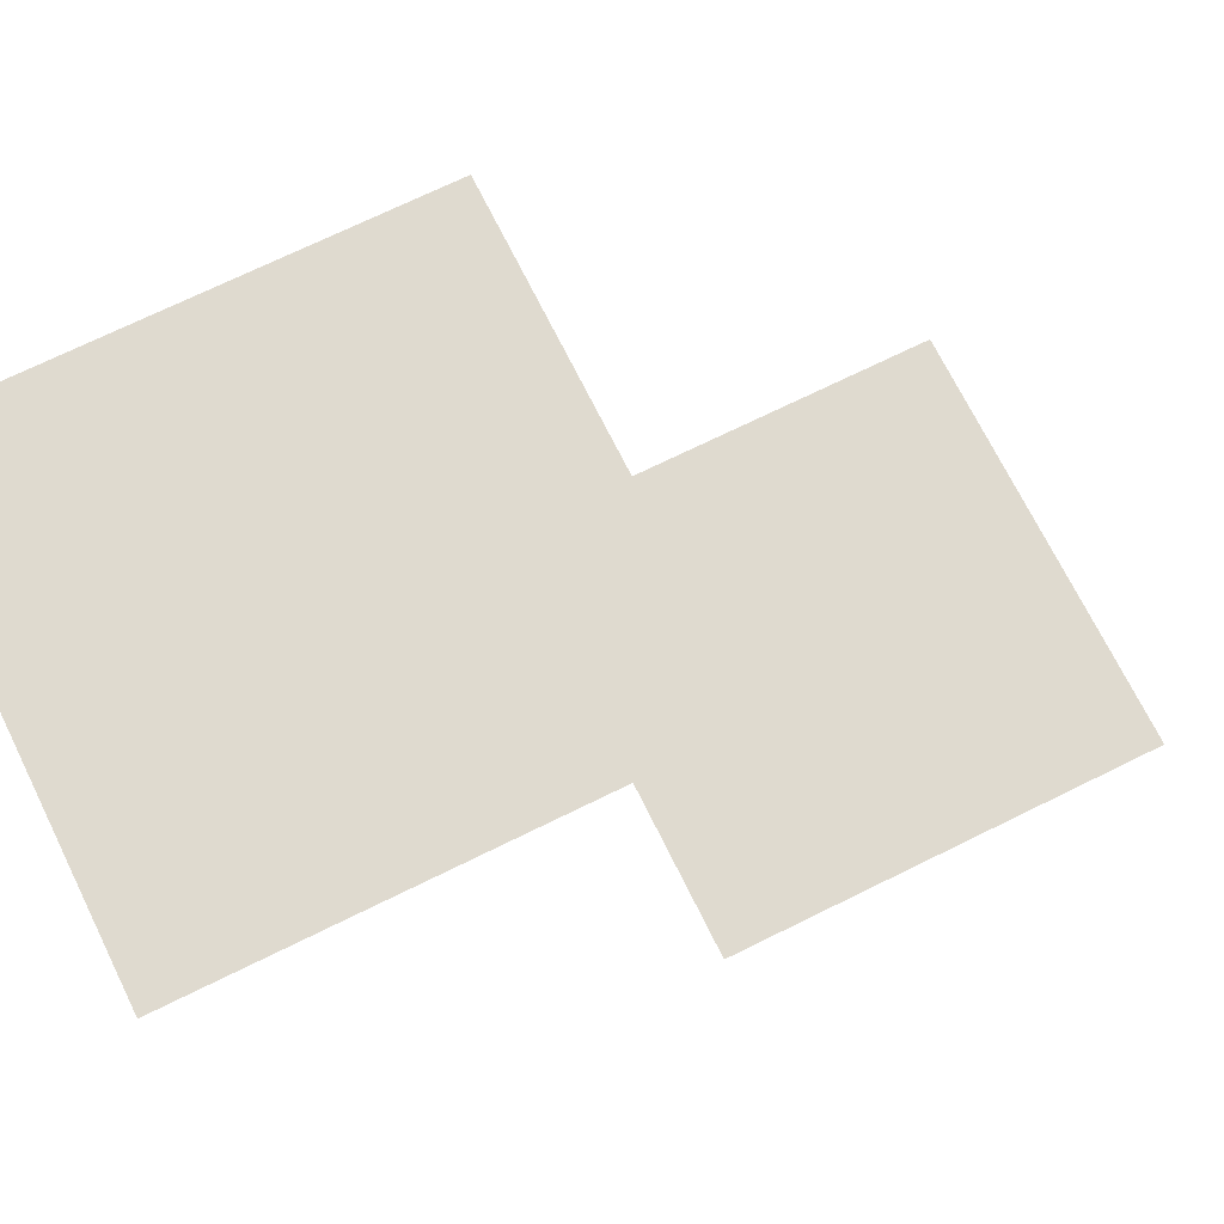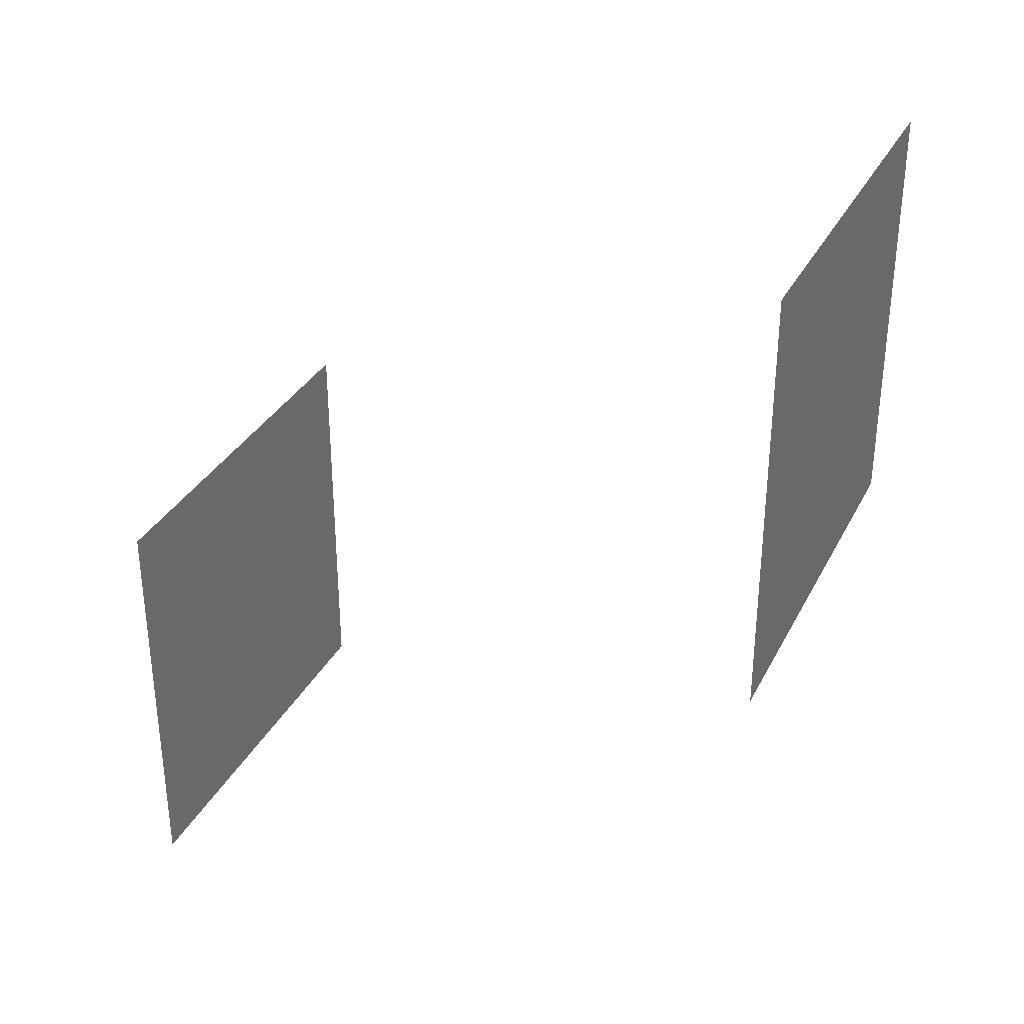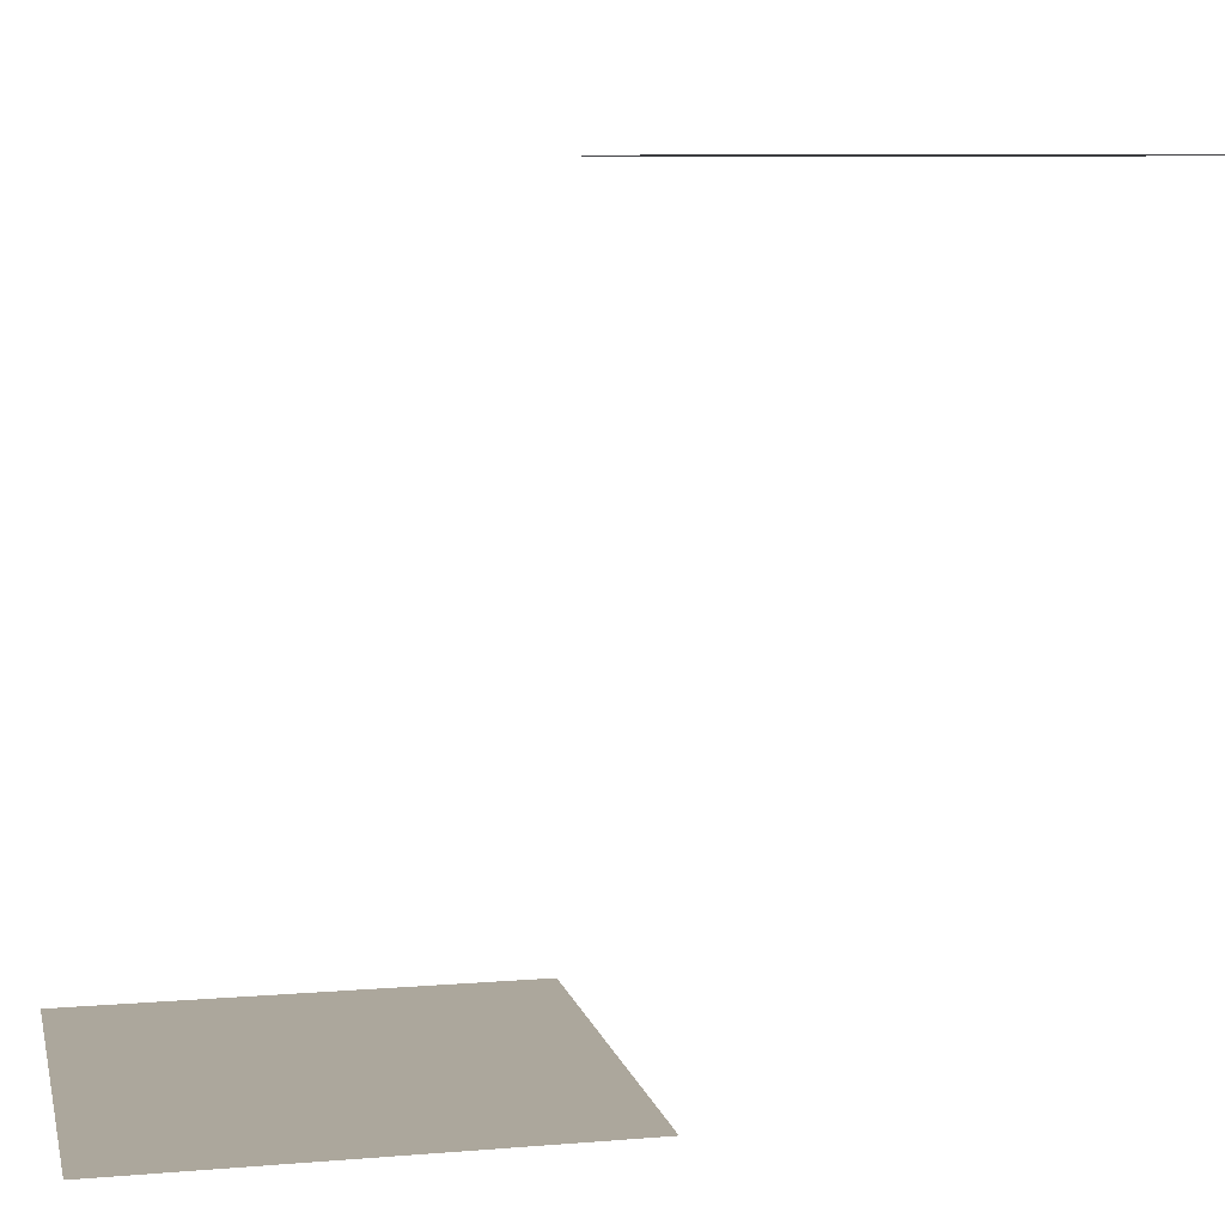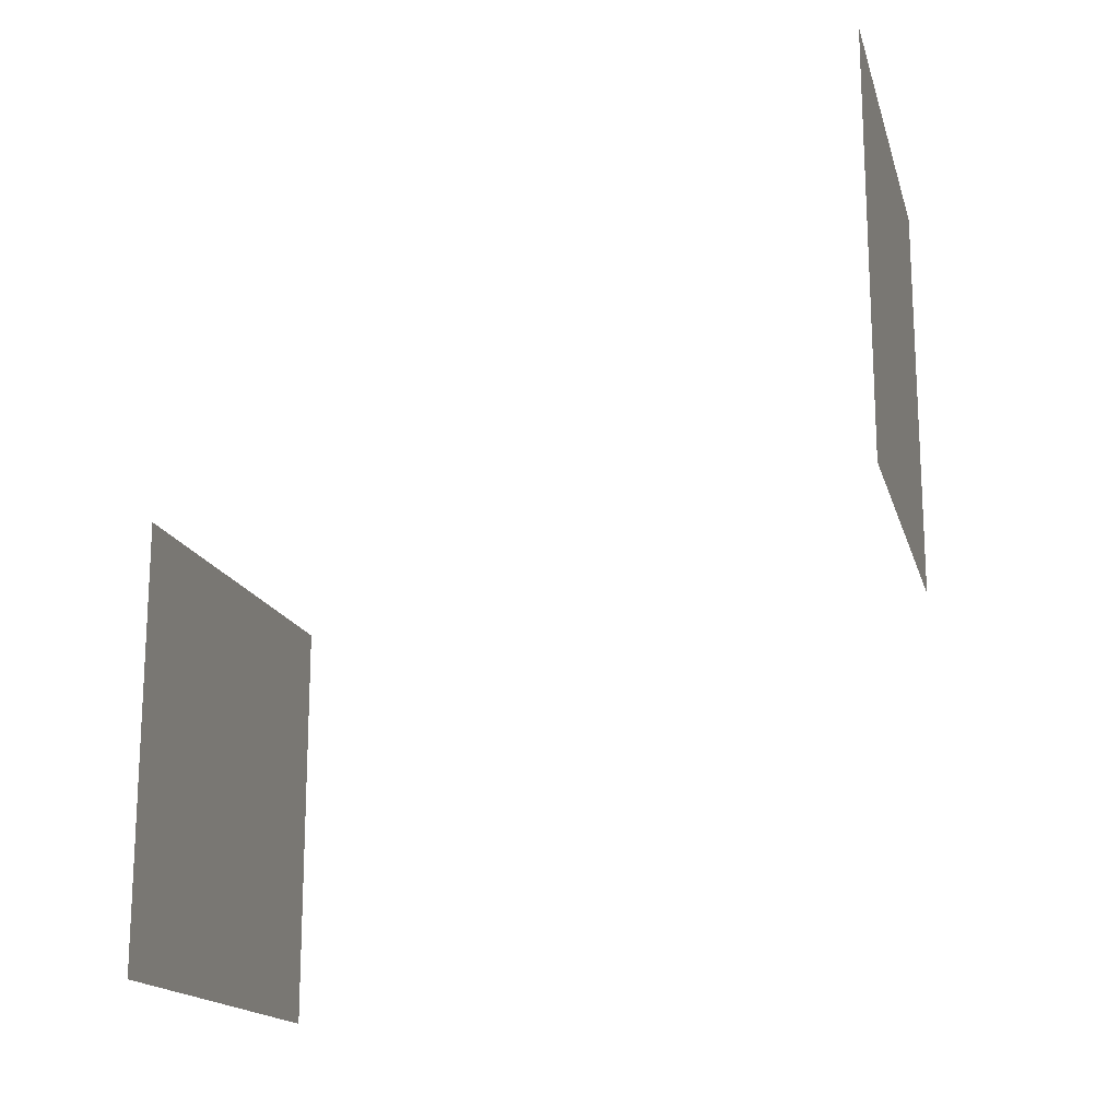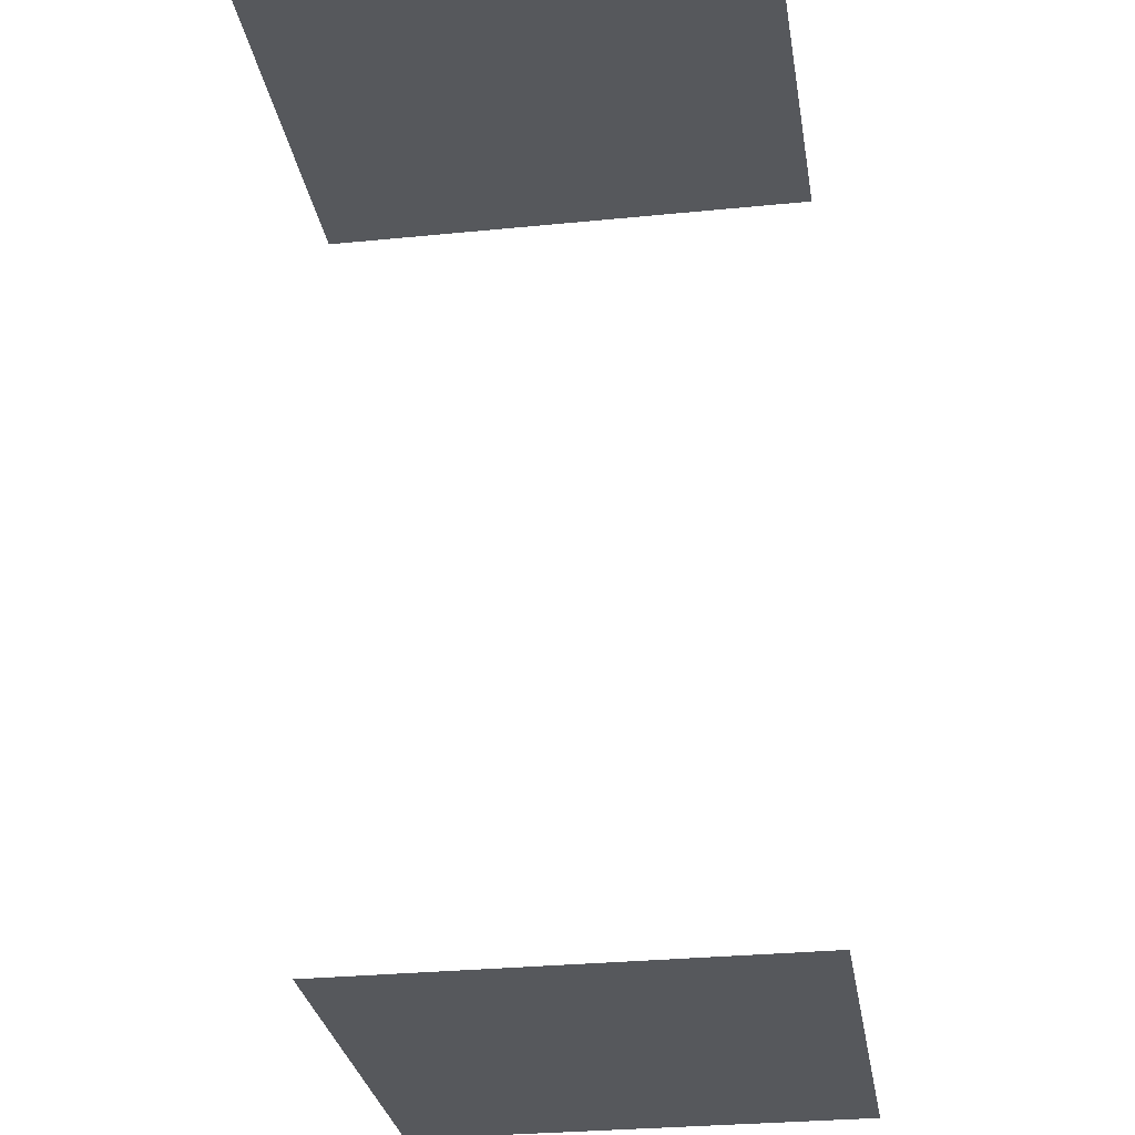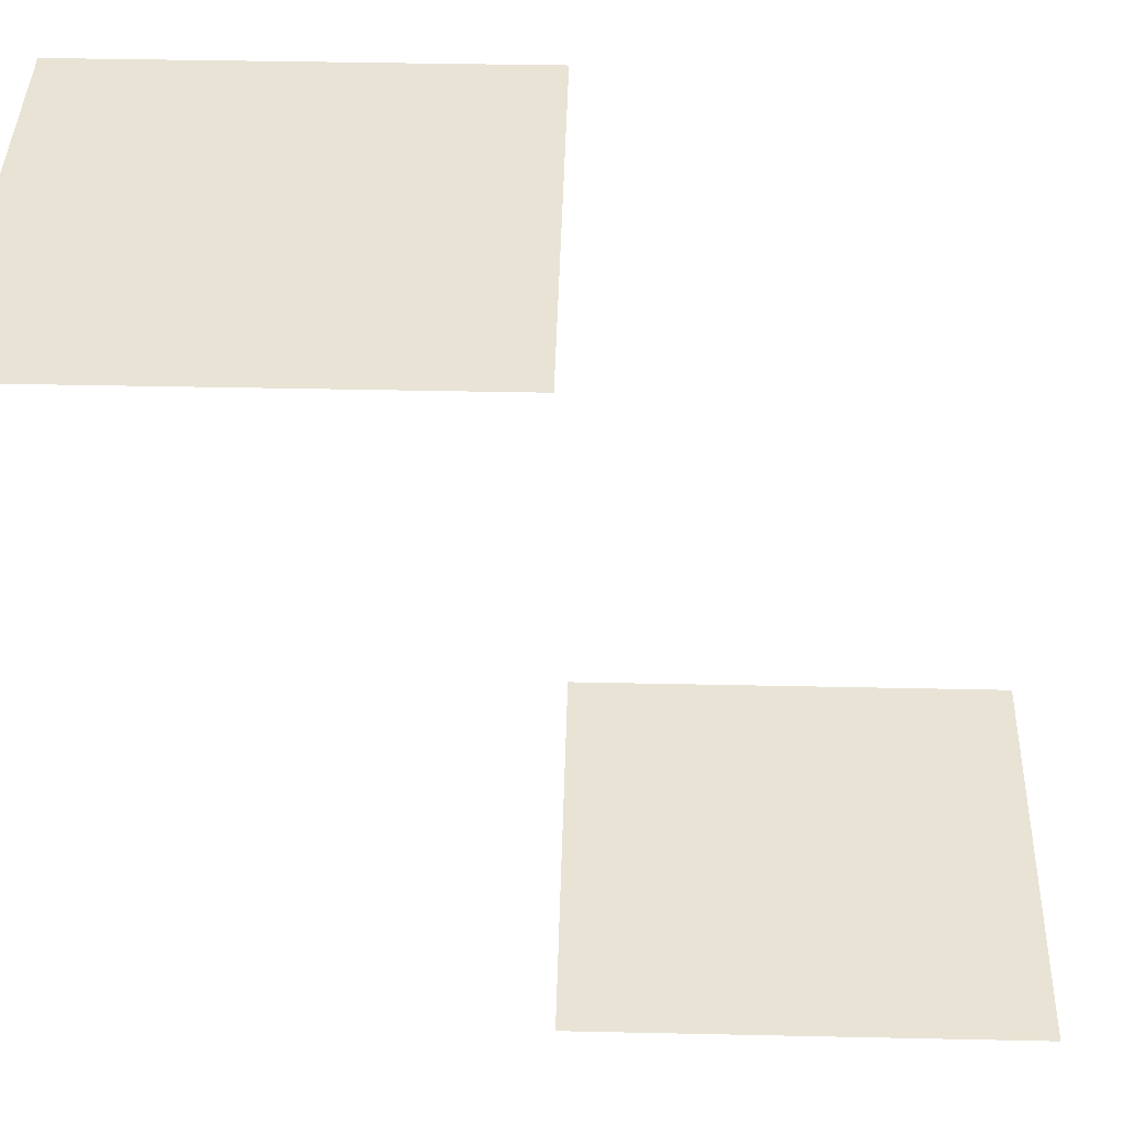
<metadata>
{"format":"obj","ext":"obj","renderer":"f3d","projection":"perspective","resolution":1024,"background":"white","views":[{"elev":70.8,"azim":-116.3,"up":"+Z"},{"elev":32.8,"azim":-66.3,"up":"+Y"},{"elev":8.4,"azim":77.3,"up":"+Z"},{"elev":-16.9,"azim":-75.5,"up":"+Y"},{"elev":-28.2,"azim":-171.3,"up":"+Z"},{"elev":41.3,"azim":-88.5,"up":"+Z"}]}
</metadata>
<code>
v 0 0 4
v 0 0 -4
v 5 0 4
v 5 0 -4
v 5 5 4
v 0 5 4
v 5 -5 -4
v 0 -5 -4
o mesh
g default
f 1 3 5 6
f 2 4 7 8

</code>
